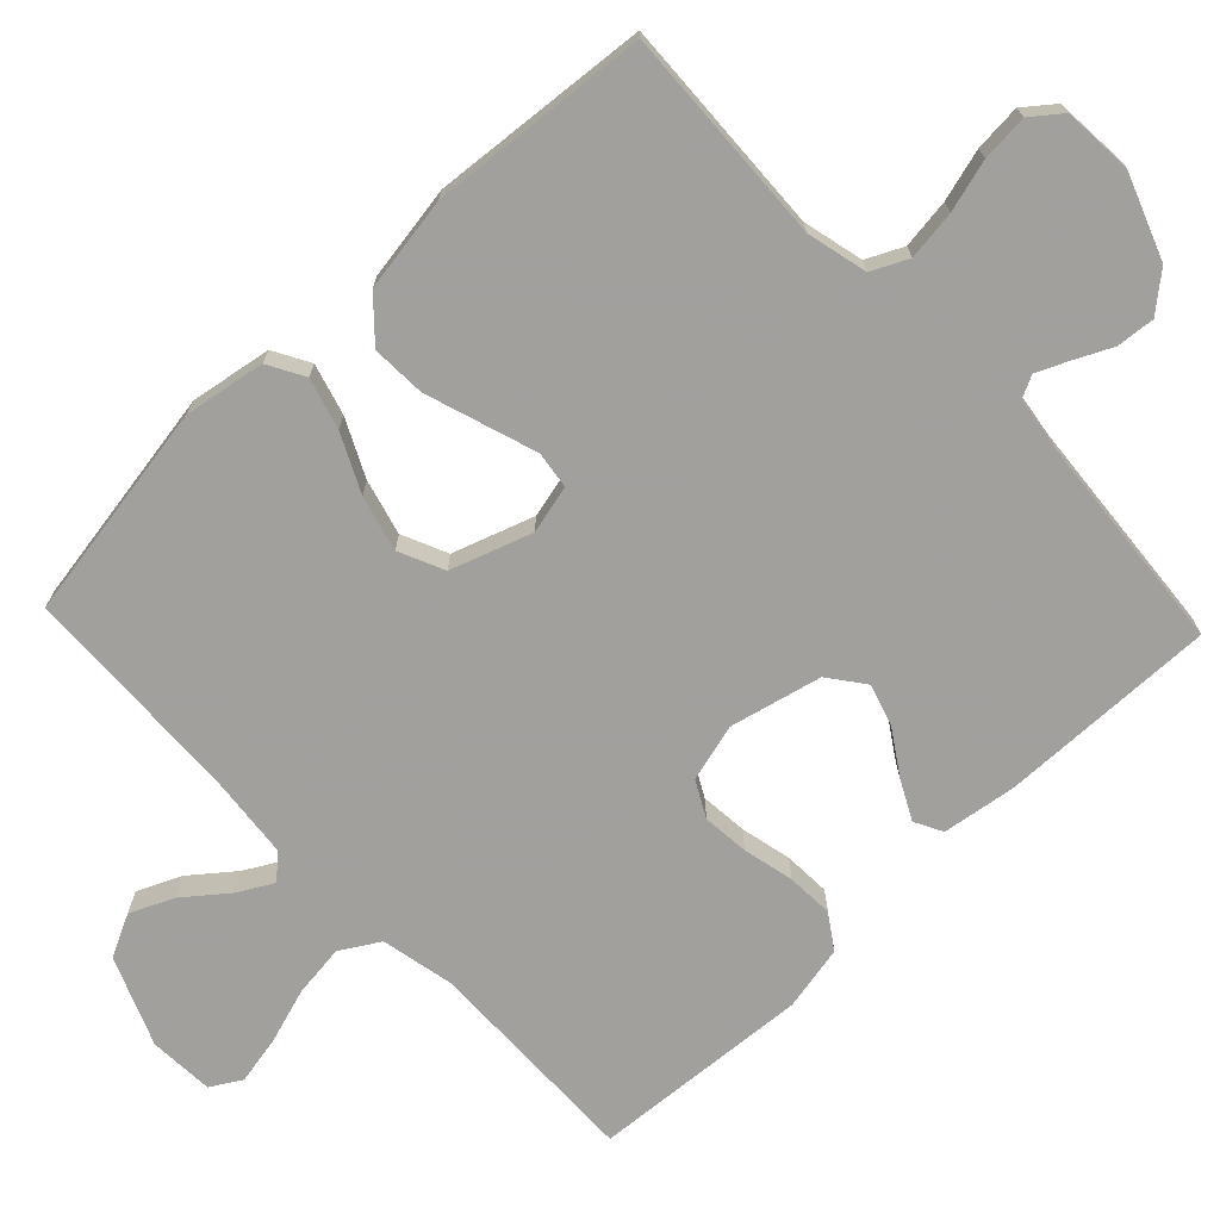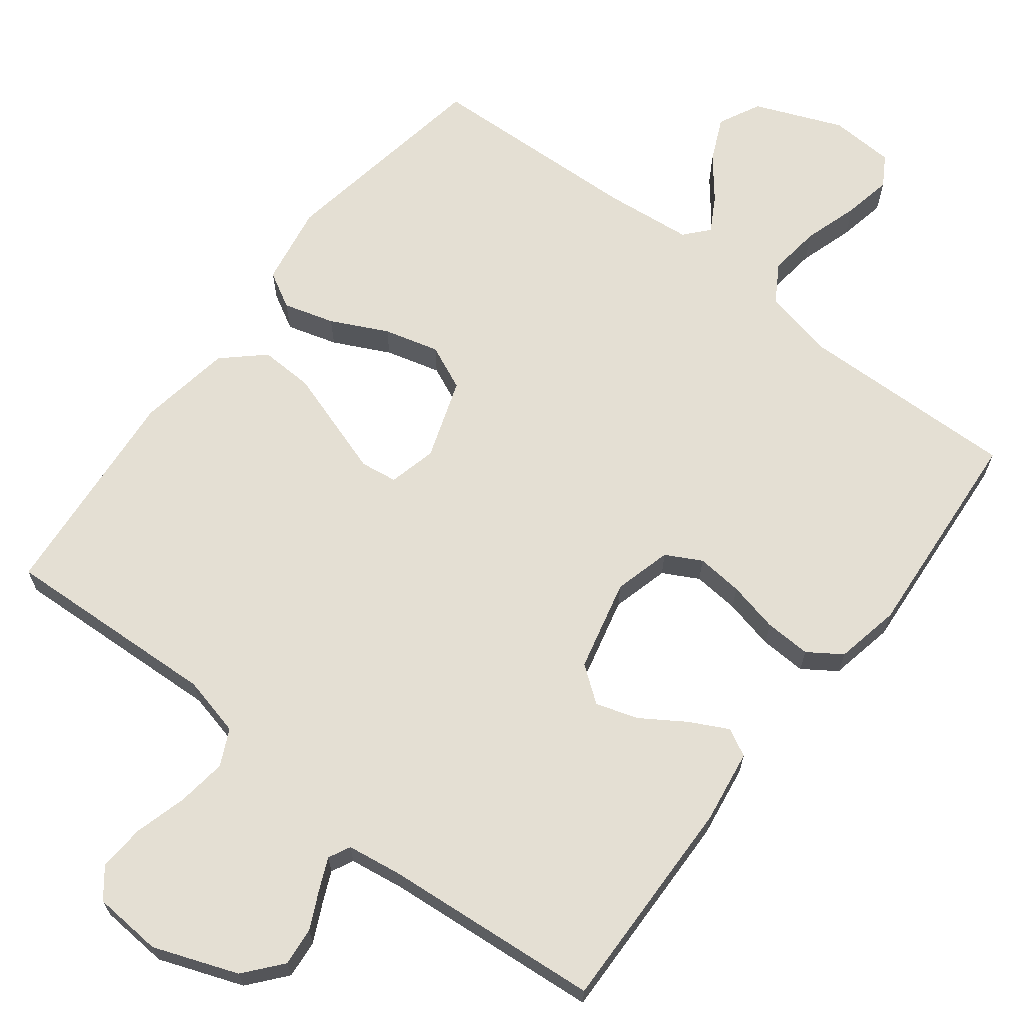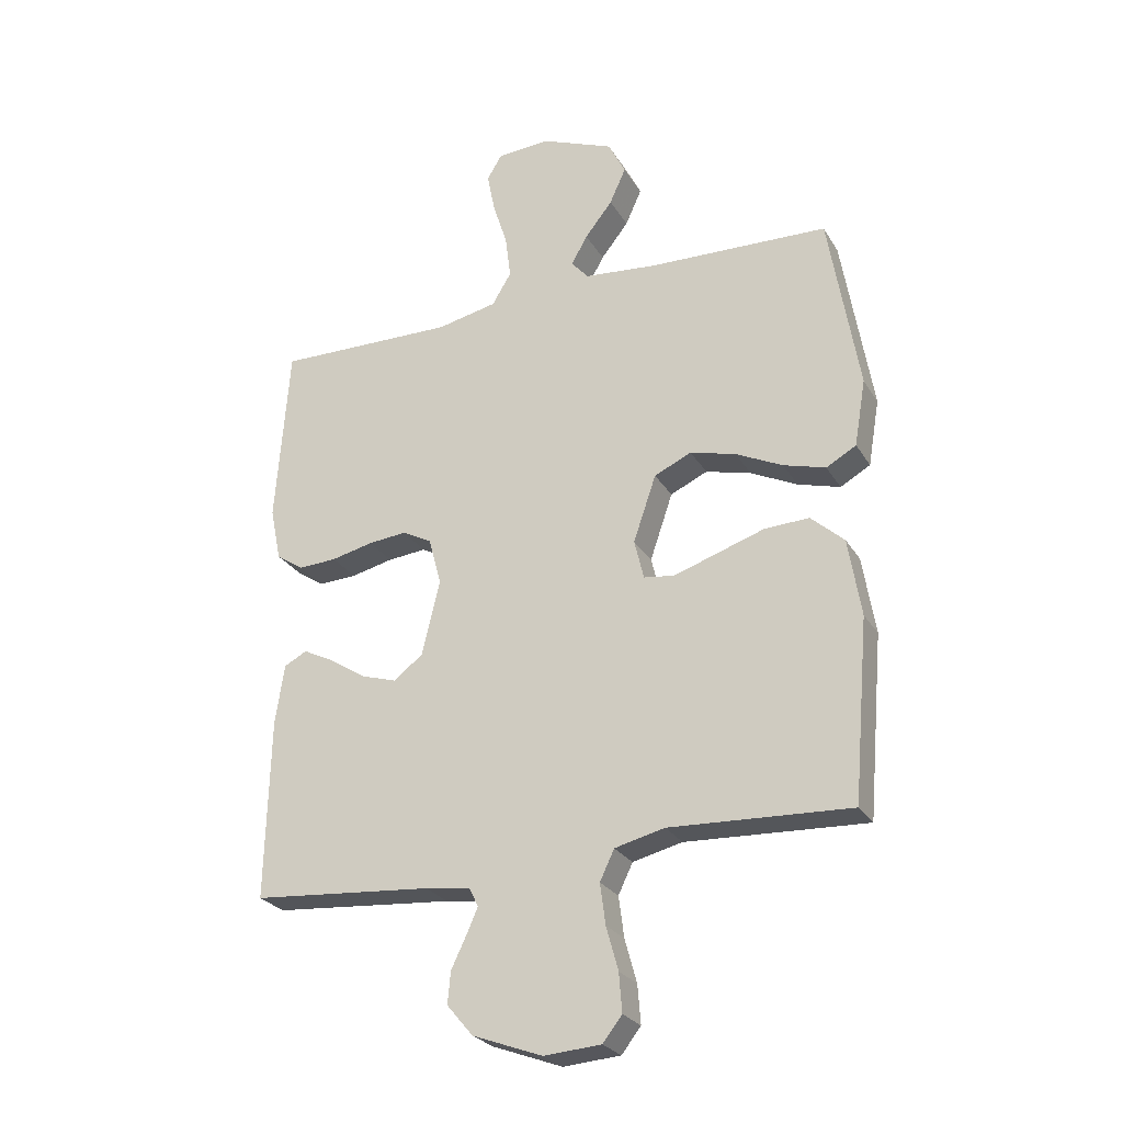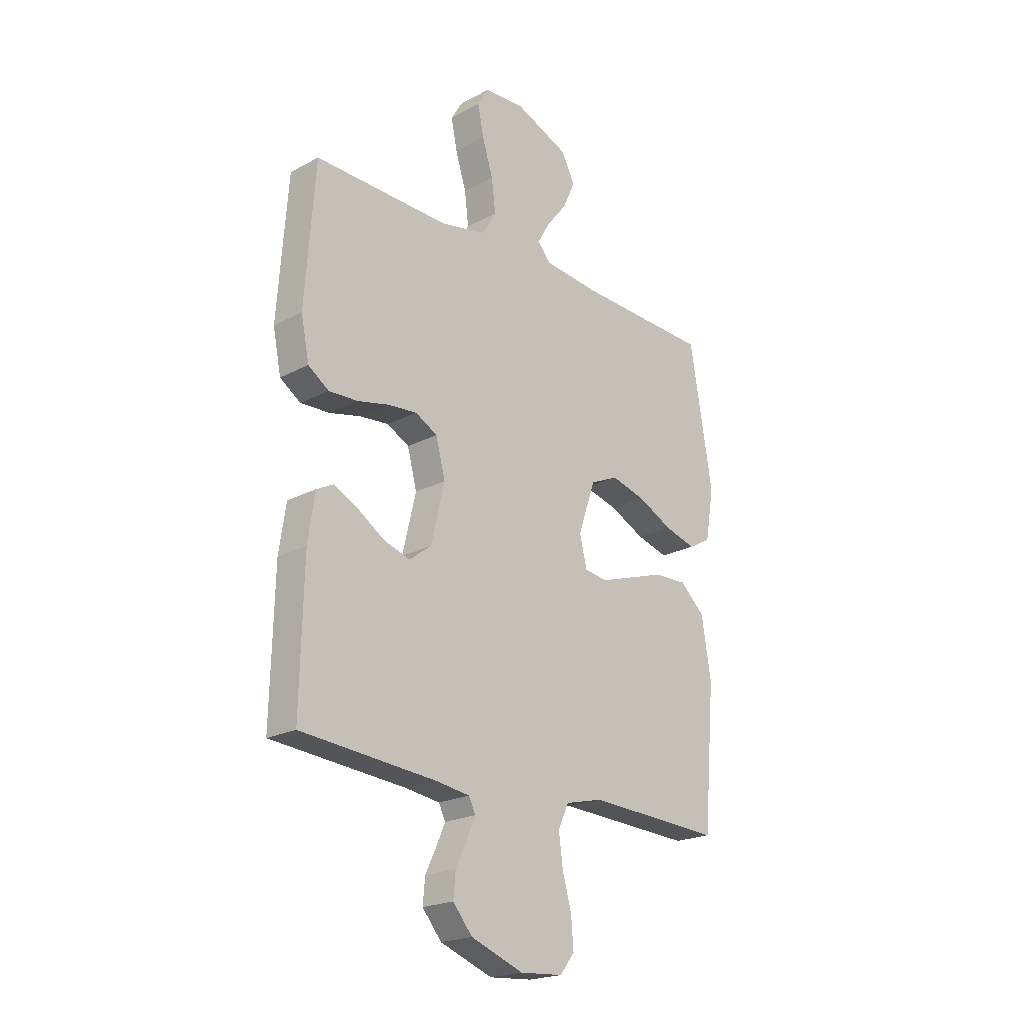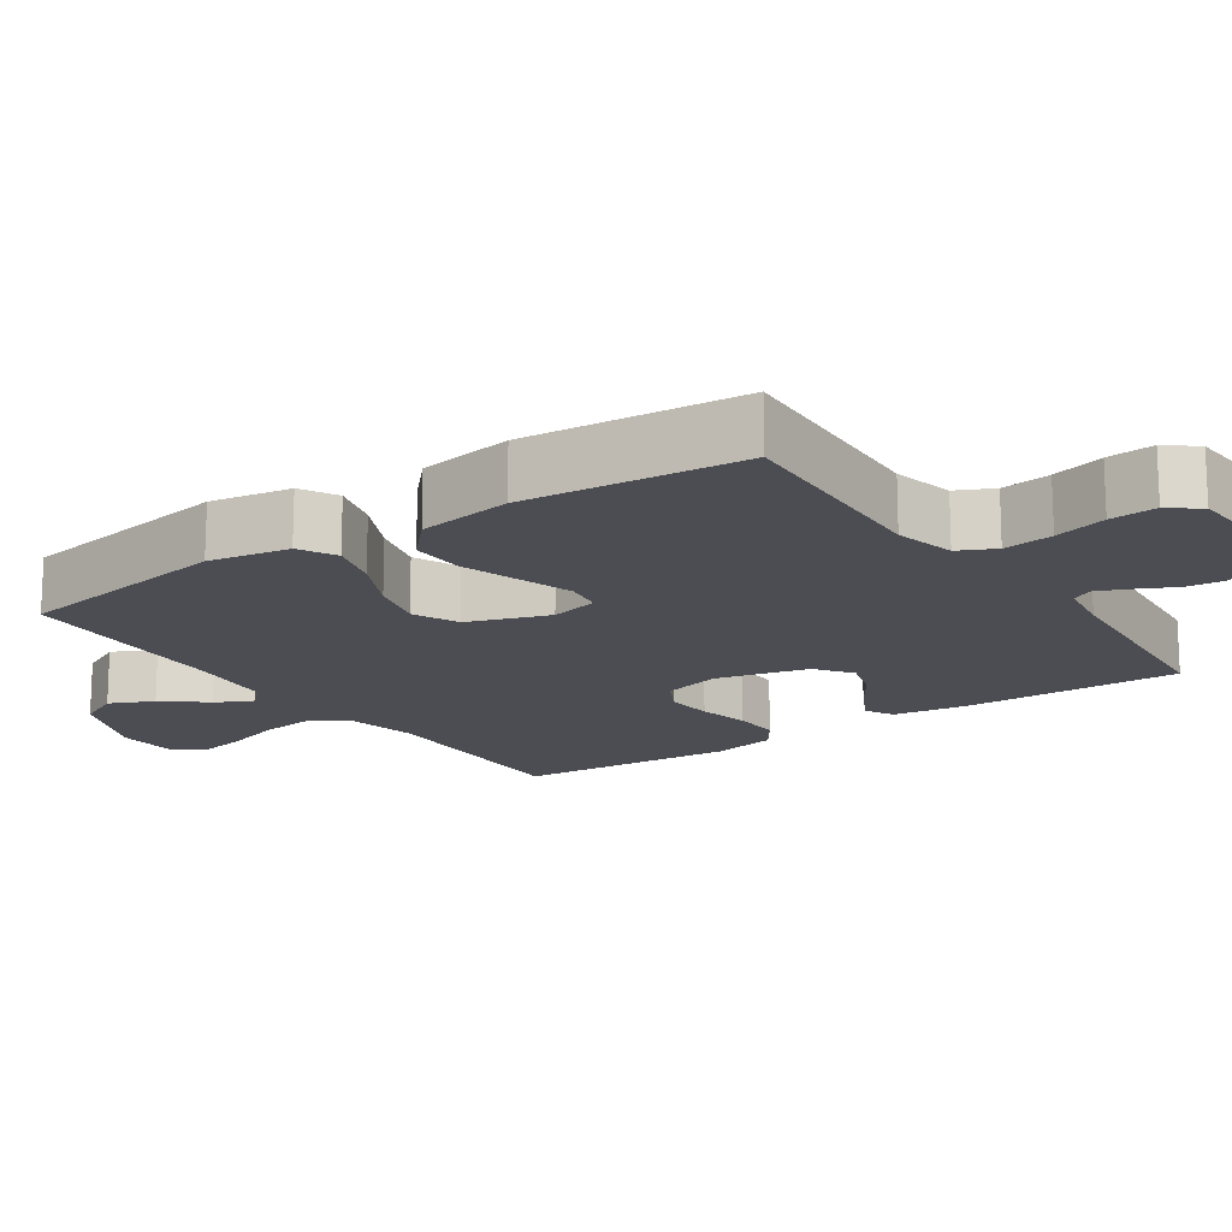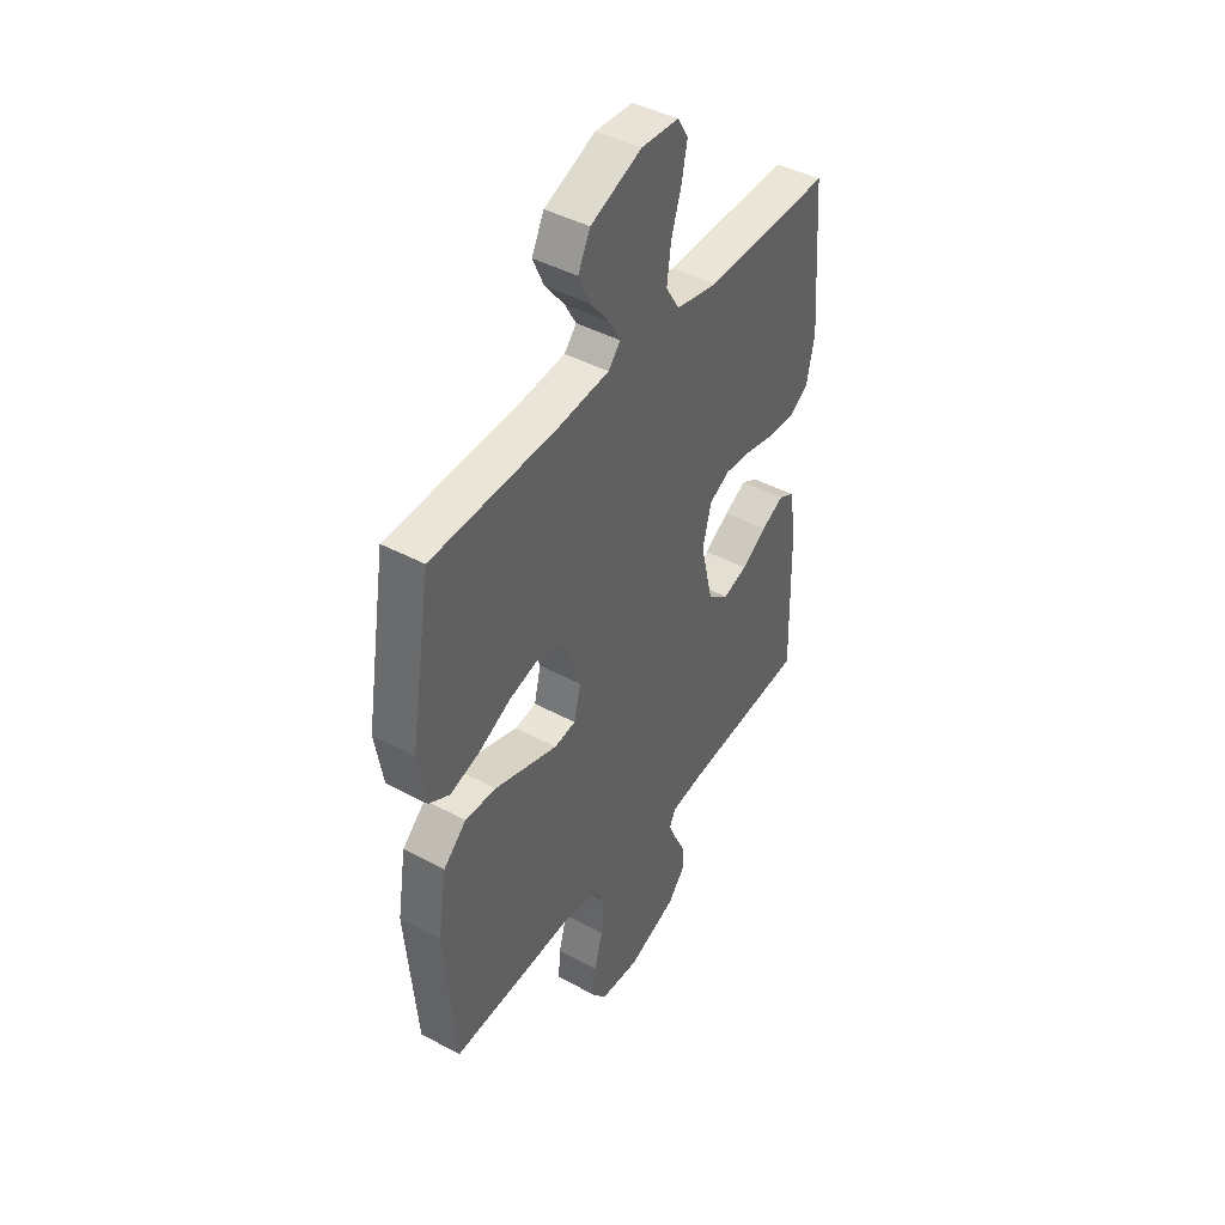
<metadata>
{"format":"obj","ext":"obj","renderer":"f3d","projection":"perspective","resolution":1024,"background":"white","views":[{"elev":-71.7,"azim":133.6,"up":"+Y"},{"elev":66.5,"azim":-142.5,"up":"+Y"},{"elev":-26.3,"azim":24.6,"up":"+Z"},{"elev":-21.3,"azim":-46.5,"up":"+Z"},{"elev":-16.3,"azim":124.2,"up":"+Y"},{"elev":43.5,"azim":122.4,"up":"+Z"}]}
</metadata>
<code>
v -0.5 0.07 -0.5
v -0.493 0.07 -0.2
v -0.478 0.07 -0.099
v -0.44 0.07 -0.079
v -0.387 0.07 -0.106
v -0.327 0.07 -0.145
v -0.269 0.07 -0.163
v -0.22 0.07 -0.126
v -0.19 0.07 0
v -0.211 0.07 0.079
v -0.26 0.07 0.105
v -0.324 0.07 0.099
v -0.394 0.07 0.083
v -0.458 0.07 0.08
v -0.504 0.07 0.111
v -0.522 0.07 0.2
v -0.5 0.07 0.5
v -0.2 0.07 0.494
v -0.1 0.07 0.515
v -0.068 0.07 0.568
v -0.077 0.07 0.64
v -0.101 0.07 0.716
v -0.114 0.07 0.782
v -0.089 0.07 0.824
v 0 0.07 0.829
v 0.121 0.07 0.78
v 0.15 0.07 0.722
v 0.123 0.07 0.662
v 0.077 0.07 0.604
v 0.05 0.07 0.556
v 0.079 0.07 0.523
v 0.2 0.07 0.511
v 0.5 0.07 0.5
v 0.55 0.07 0.2
v 0.531 0.07 0.089
v 0.481 0.07 0.061
v 0.411 0.07 0.081
v 0.333 0.07 0.119
v 0.257 0.07 0.139
v 0.195 0.07 0.111
v 0.157 0.07 0
v 0.173 0.07 -0.066
v 0.224 0.07 -0.073
v 0.297 0.07 -0.049
v 0.376 0.07 -0.023
v 0.45 0.07 -0.02
v 0.505 0.07 -0.07
v 0.526 0.07 -0.2
v 0.5 0.07 -0.5
v 0.2 0.07 -0.486
v 0.117 0.07 -0.506
v 0.093 0.07 -0.556
v 0.102 0.07 -0.624
v 0.122 0.07 -0.696
v 0.127 0.07 -0.76
v 0.095 0.07 -0.801
v 0 0.07 -0.808
v -0.116 0.07 -0.765
v -0.159 0.07 -0.714
v -0.154 0.07 -0.661
v -0.129 0.07 -0.609
v -0.11 0.07 -0.566
v -0.125 0.07 -0.536
v -0.2 0.07 -0.525
v -0.5 0 -0.5
v -0.493 0 -0.2
v -0.478 0 -0.099
v -0.44 0 -0.079
v -0.387 0 -0.106
v -0.327 0 -0.145
v -0.269 0 -0.163
v -0.22 0 -0.126
v -0.19 0 0
v -0.211 0 0.079
v -0.26 0 0.105
v -0.324 0 0.099
v -0.394 0 0.083
v -0.458 0 0.08
v -0.504 0 0.111
v -0.522 0 0.2
v -0.5 0 0.5
v -0.2 0 0.494
v -0.1 0 0.515
v -0.068 0 0.568
v -0.077 0 0.64
v -0.101 0 0.716
v -0.114 0 0.782
v -0.089 0 0.824
v 0 0 0.829
v 0.121 0 0.78
v 0.15 0 0.722
v 0.123 0 0.662
v 0.077 0 0.604
v 0.05 0 0.556
v 0.079 0 0.523
v 0.2 0 0.511
v 0.5 0 0.5
v 0.55 0 0.2
v 0.531 0 0.089
v 0.481 0 0.061
v 0.411 0 0.081
v 0.333 0 0.119
v 0.257 0 0.139
v 0.195 0 0.111
v 0.157 0 0
v 0.173 0 -0.066
v 0.224 0 -0.073
v 0.297 0 -0.049
v 0.376 0 -0.023
v 0.45 0 -0.02
v 0.505 0 -0.07
v 0.526 0 -0.2
v 0.5 0 -0.5
v 0.2 0 -0.486
v 0.117 0 -0.506
v 0.093 0 -0.556
v 0.102 0 -0.624
v 0.122 0 -0.696
v 0.127 0 -0.76
v 0.095 0 -0.801
v 0 0 -0.808
v -0.116 0 -0.765
v -0.159 0 -0.714
v -0.154 0 -0.661
v -0.129 0 -0.609
v -0.11 0 -0.566
v -0.125 0 -0.536
v -0.2 0 -0.525
f 58 59 60 61
f 58 61 62
f 57 58 62
f 56 57 62
f 53 54 55 56
f 52 53 56 62
f 51 52 62 63
f 47 48 49 50
f 44 45 46 47
f 43 44 47 50
f 42 43 50 51
f 35 36 37 38
f 35 38 39
f 32 33 34 35
f 31 32 35 39
f 30 31 39 40
f 26 27 28 29
f 26 29 30
f 25 26 30
f 24 25 30
f 21 22 23 24
f 20 21 24 30
f 19 20 30 40
f 15 16 17 18
f 12 13 14 15
f 11 12 15 18
f 10 11 18 19
f 3 4 5 6
f 3 6 7
f 64 1 2 3
f 64 3 7
f 63 64 7 8
f 41 42 51 63
f 41 63 8 9
f 19 40 41
f 9 10 19 41
f 125 124 123 122
f 126 125 122
f 126 122 121
f 126 121 120
f 120 119 118 117
f 126 120 117 116
f 127 126 116 115
f 114 113 112 111
f 111 110 109 108
f 114 111 108 107
f 115 114 107 106
f 102 101 100 99
f 103 102 99
f 99 98 97 96
f 103 99 96 95
f 104 103 95 94
f 93 92 91 90
f 94 93 90
f 94 90 89
f 94 89 88
f 88 87 86 85
f 94 88 85 84
f 104 94 84 83
f 82 81 80 79
f 79 78 77 76
f 82 79 76 75
f 83 82 75 74
f 70 69 68 67
f 71 70 67
f 67 66 65 128
f 71 67 128
f 72 71 128 127
f 127 115 106 105
f 73 72 127 105
f 105 104 83
f 105 83 74 73
f 1 65 66 2
f 2 66 67 3
f 3 67 68 4
f 4 68 69 5
f 5 69 70 6
f 6 70 71 7
f 7 71 72 8
f 8 72 73 9
f 9 73 74 10
f 10 74 75 11
f 11 75 76 12
f 12 76 77 13
f 13 77 78 14
f 14 78 79 15
f 15 79 80 16
f 16 80 81 17
f 17 81 82 18
f 18 82 83 19
f 19 83 84 20
f 20 84 85 21
f 21 85 86 22
f 22 86 87 23
f 23 87 88 24
f 24 88 89 25
f 25 89 90 26
f 26 90 91 27
f 27 91 92 28
f 28 92 93 29
f 29 93 94 30
f 30 94 95 31
f 31 95 96 32
f 32 96 97 33
f 33 97 98 34
f 34 98 99 35
f 35 99 100 36
f 36 100 101 37
f 37 101 102 38
f 38 102 103 39
f 39 103 104 40
f 40 104 105 41
f 41 105 106 42
f 42 106 107 43
f 43 107 108 44
f 44 108 109 45
f 45 109 110 46
f 46 110 111 47
f 47 111 112 48
f 48 112 113 49
f 49 113 114 50
f 50 114 115 51
f 51 115 116 52
f 52 116 117 53
f 53 117 118 54
f 54 118 119 55
f 55 119 120 56
f 56 120 121 57
f 57 121 122 58
f 58 122 123 59
f 59 123 124 60
f 60 124 125 61
f 61 125 126 62
f 62 126 127 63
f 63 127 128 64
f 64 128 65 1

</code>
